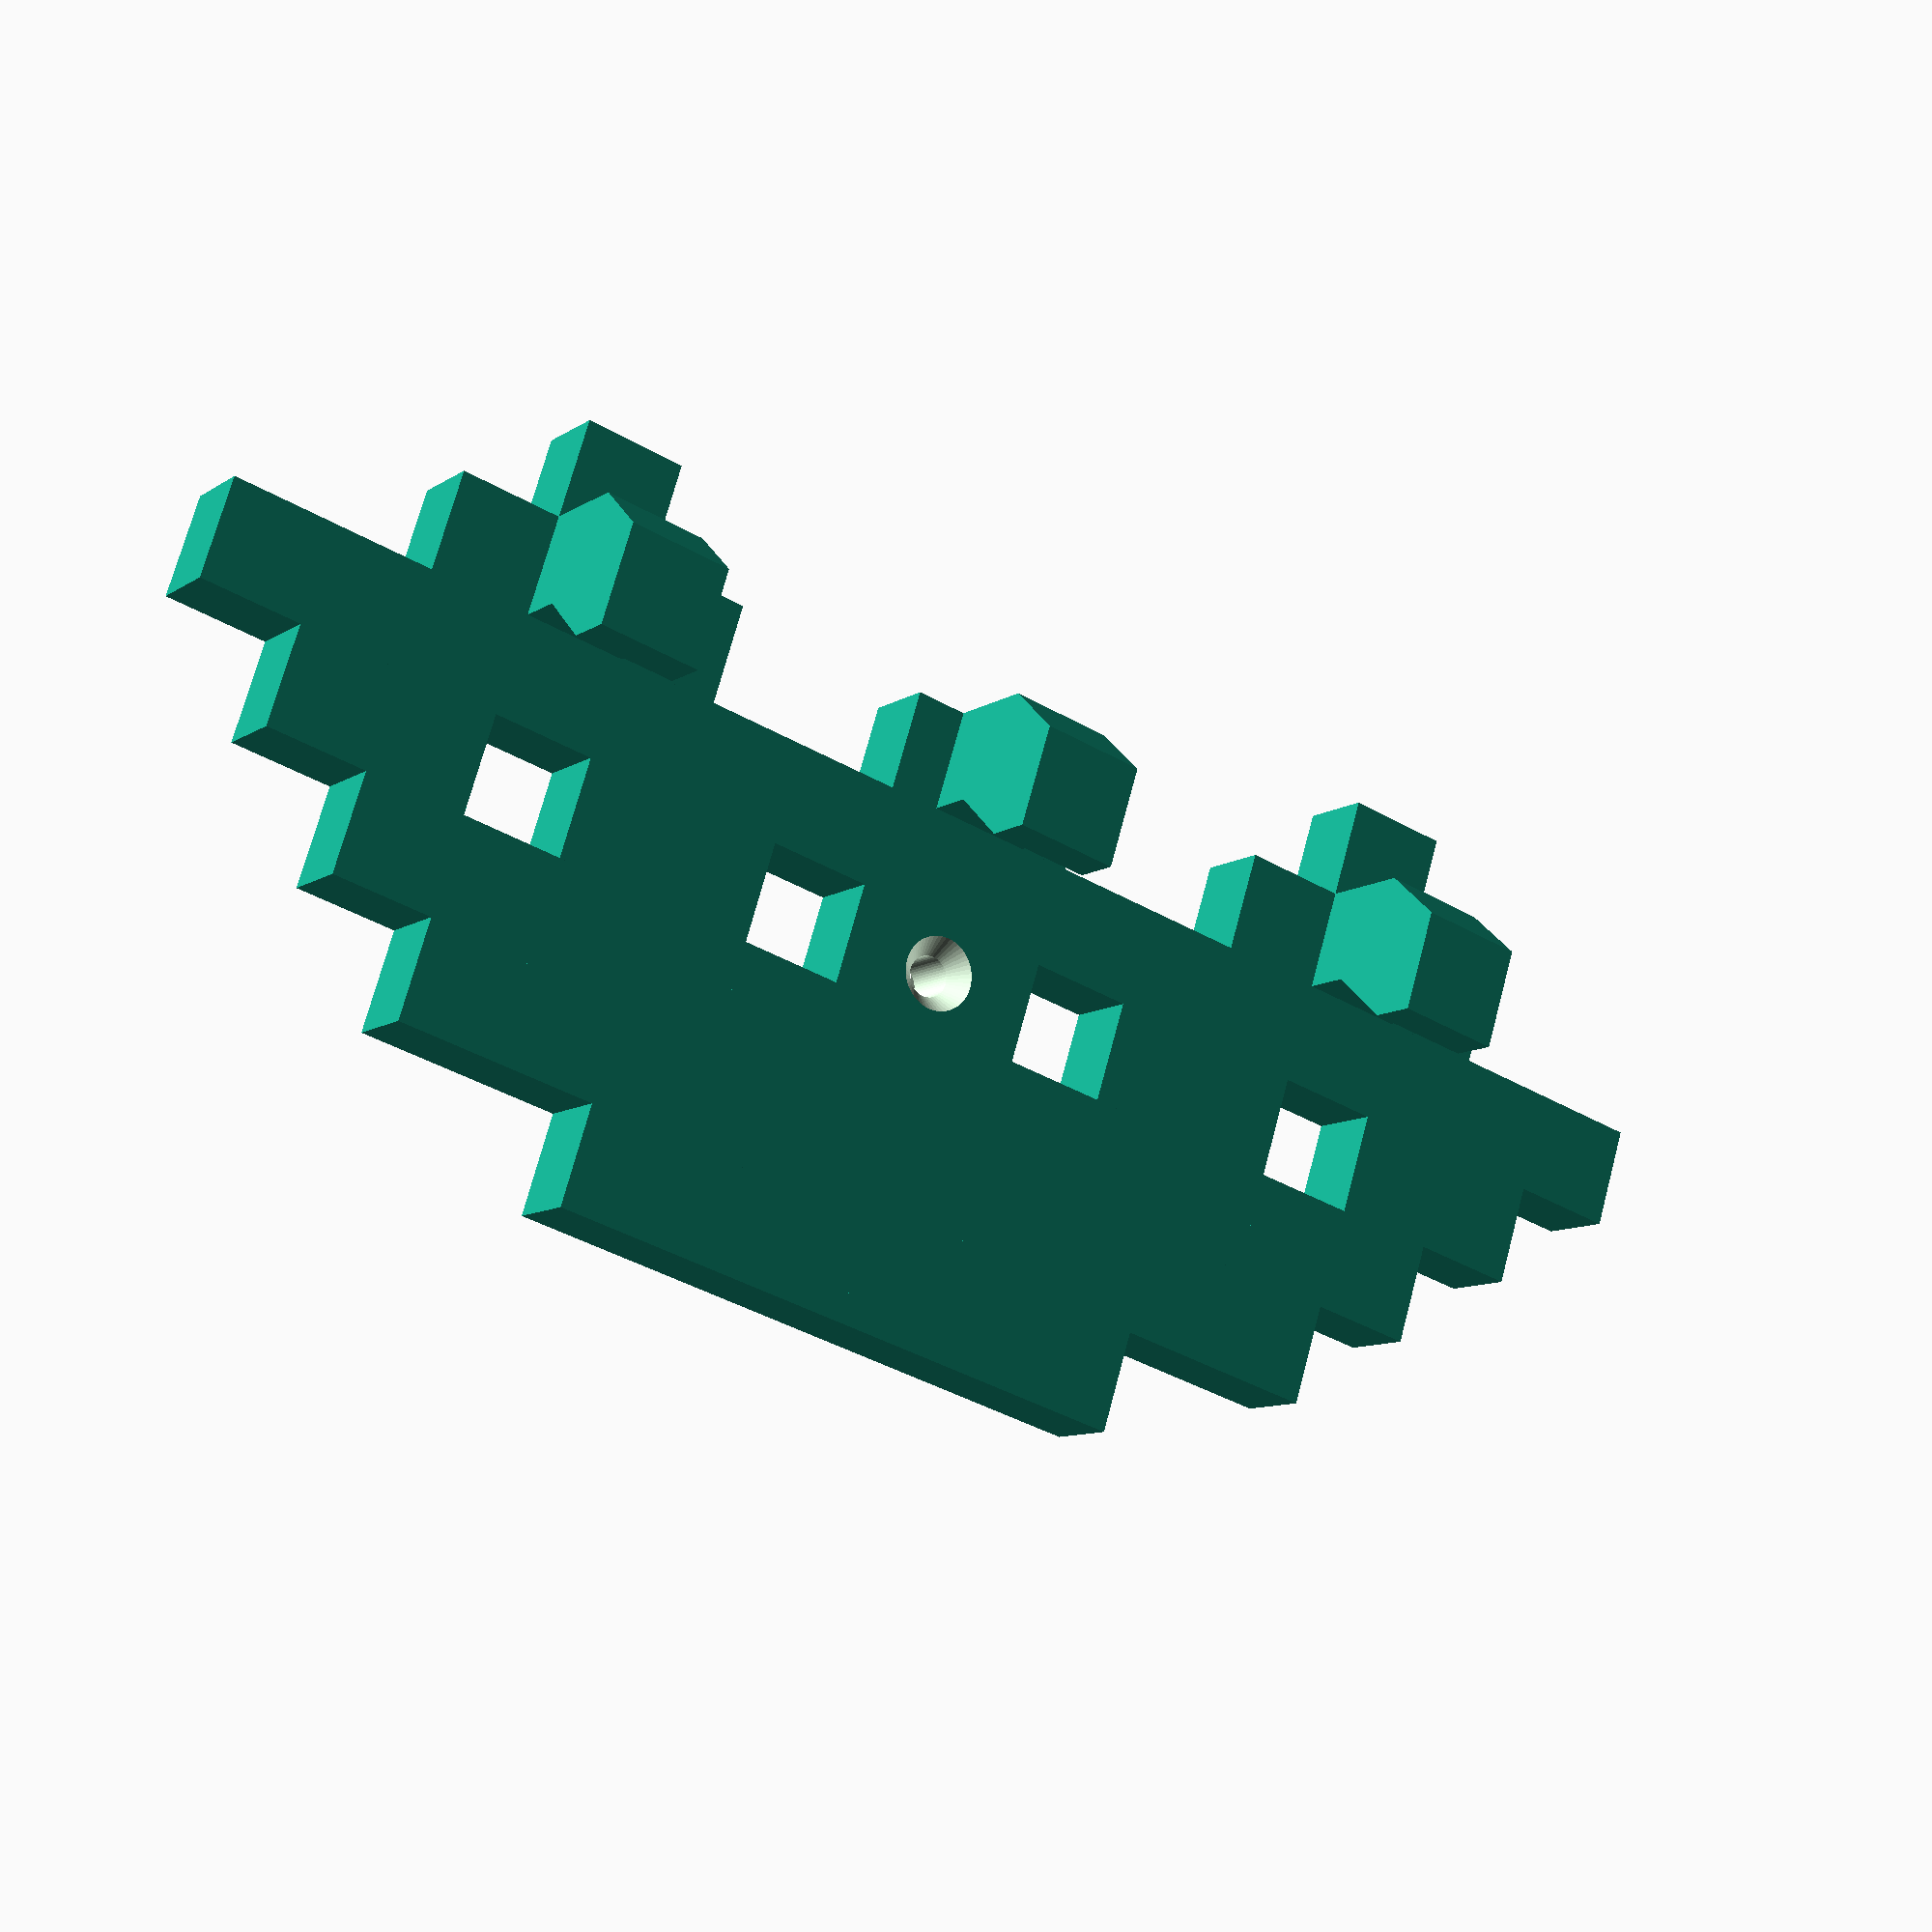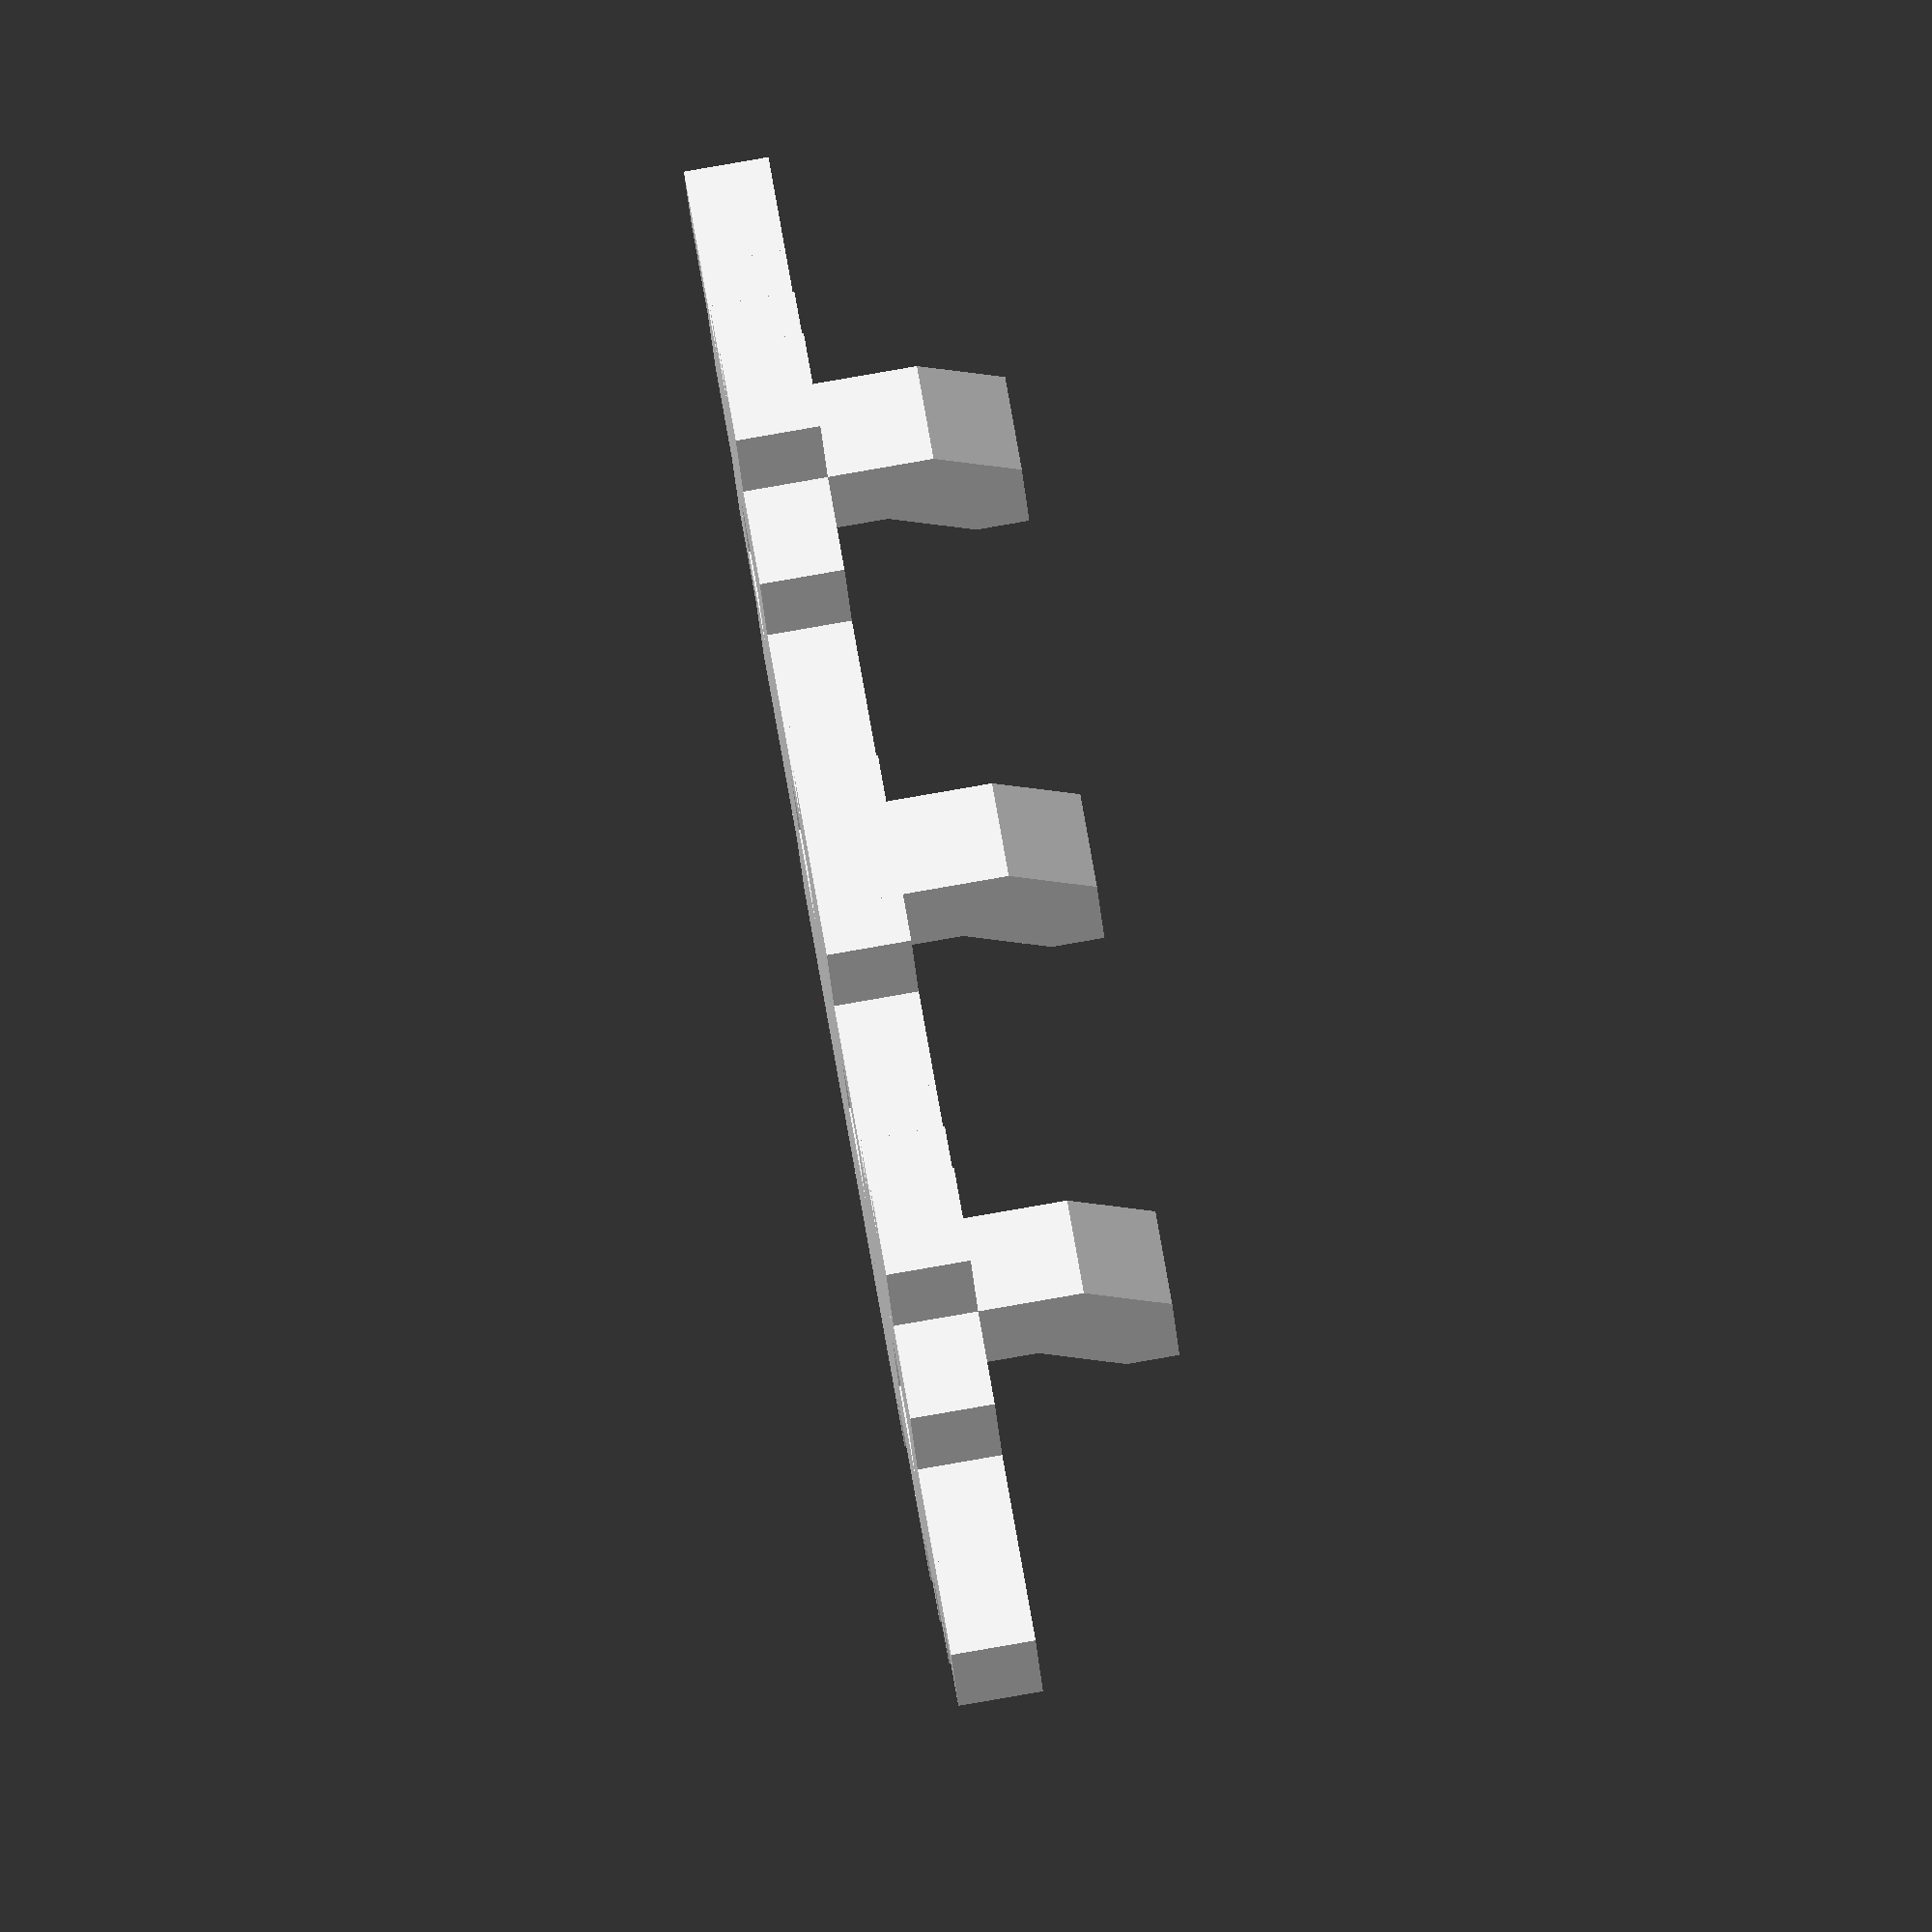
<openscad>
/* ********************************************************************
 * Space Invader Hooks
 * 
 * Generate your own cloth hooks. Tweak parameters, create your own
 * hooks or use the predefined modules.
 *
 * ******************************************************************** */

// preview[view:south, tilt:top]

// ------------------------------------------------------------------
// --- parameter ----------------------------------------------------
// ------------------------------------------------------------------

/* [Global] */



/* [Basic] */

// choose a space invader
spaceInvader = 10; // [1,2,3,4,5,6,7,8,9,10]

// pixel size
edgeLength = 5;

// thickness of the hook
strength = 4;

// radius of the hole
holeRadius = 1.0;

// adjust the strength of the connections of otherwise unconnected pixel
pixel_connection_strength = 0.4;


/* [Advanced] */

// resolution
$fn=50;

// make a hole or not
make_hole = "yes"; // [yes,no]

// make a hook or just the base space invader
make_hook = "yes"; // [yes,no]

// use to avoid loonely pixel
// minkowski_factor=10;



/* [Hidden] */

// ------------------------------------------------------------------
// --- space invader versions ---------------------------------------
// --- a vector of 2d coordinates; hole and hook position -----------
// ------------------------------------------------------------------

// space invader 1 parameter
si_1=[[0,0,1,0,1,0,0],[0,1,1,1,1,1,0],[0,1,0,1,0,1,0],[1,1,1,1,1,1,1],[1,0,1,0,1,0,1],[1,0,0,0,0,0,1]];
si_1_hole=[3,2];
si_1_hook=[[3,4]];

// space invader 2 parameter
si_2=[[0,0,1,0,1,0,0],[0,1,1,1,1,1,0],[0,1,0,1,0,1,0],[1,1,1,1,1,1,1],[1,0,1,1,1,0,1],[1,0,0,1,0,0,1]];
si_2_hole=[3,3];
si_2_hook=[[3,5]];

// space invader 3 parameter
si_3=[[0,0,1,0,1,0,0],[0,1,1,1,1,1,0],[0,1,0,1,0,1,0],[1,1,1,1,1,1,1],[1,0,1,1,1,0,1],[1,0,0,1,0,0,1],[0,0,0,1,0,0,0]];
si_3_hole=[3,3];
si_3_hook=[[3,6]];

// space invader 5 parameter
si_4=[[0,0,1,0,1,0,0],[0,1,1,1,1,1,0],[0,1,0,1,0,1,0],[1,1,1,1,1,1,1],[1,0,1,1,1,0,1],[1,0,0,1,0,0,1],[1,1,0,1,0,1,1]];
si_4_hole=[3,3];
si_4_hook=[[3,6]];

// space invader 5 parameter
si_5=[[0,0,1,1,0,1,1,0,0],[0,1,1,1,1,1,1,1,0],[0,1,0,0,1,0,0,1,0],[1,1,0,0,1,0,0,1,1],[1,1,1,1,1,1,1,1,1],[0,0,1,1,1,1,1,0,0],[0,1,1,0,1,0,1,1,0],[1,1,0,0,0,0,0,1,1]];
si_5_hole=[4,4];
si_5_hook=[[4,6]];

// space invader 6 parameter
si_6=[[0,0,1,0,0,0,0,0,1,0,0],[0,0,0,1,0,0,0,1,0,0,0],[0,0,1,1,1,1,1,1,1,0,0],[0,1,1,0,1,1,1,0,1,1,0],[1,1,1,1,1,1,1,1,1,1,1],[1,0,1,1,1,1,1,1,1,0,1],[1,0,1,0,0,0,0,0,1,0,1],[0,0,0,1,1,0,1,1,0,0,0]];
si_6_hole=[5,3];
si_6_hook=[[5,5]];
si_6_cons=[[0,0,2,0,0,0,0,0,0,0,0],[0,0,0,0,0,0,0,1,0,0,0],[0,0,0,0,0,0,0,0,0,0,0],[0,0,0,0,0,0,0,0,0,0,0],[0,0,0,0,0,0,0,0,0,0,0],[0,0,0,0,0,0,0,0,0,0,0],[0,0,2,0,0,0,0,0,0,0,0],[0,0,0,0,0,0,0,1,0,0,0]];

// space invader 7 parameter
si_7=[[0,0,0,1,1,0,0,0],[0,0,1,1,1,1,0,0],[0,1,1,1,1,1,1,0],[1,1,0,1,1,0,1,1],[1,1,1,1,1,1,1,1],[0,1,0,1,1,0,1,0],[1,0,0,0,0,0,0,1],[0,1,0,0,0,0,1,0]];
si_7_hole=[3.5,3];
si_7_hook=[[3.5,5]];
si_7_cons=[[0,0,0,0,0,0,0,0],[0,0,0,0,0,0,0,0],[0,0,0,0,0,0,0,0],[0,0,0,0,0,0,0,0],[0,0,0,0,0,0,0,0],[0,0,0,0,0,0,2,0],[3,0,0,0,0,0,0,0],[0,0,0,0,0,0,1,0]];

// space invader 8 parameter
si_8=[[0,0,0,1,1,0,0,0],[0,0,1,1,1,1,0,0],[0,1,1,1,1,1,1,0],[1,1,0,1,1,0,1,1],[1,1,1,1,1,1,1,1],[0,1,0,1,1,0,1,0],[1,0,1,0,0,1,0,1],[0,1,0,1,1,0,1,0]];
si_8_hole=[3.5,3];
si_8_hook=[[3.5,5]];
si_8_cons=[[0,0,0,0,0,0,0,0],[0,0,0,0,0,0,0,0],[0,0,0,0,0,0,0,0],[0,0,0,0,0,0,0,0],[0,0,0,0,0,0,0,0],[0,2,0,0,2,0,2,0],[3,0,3,0,0,3,0,0],[0,1,0,0,1,0,1,0]];

// space invader 9 parameter
si_9=[[0,0,0,0,1,1,1,1,0,0,0,0],[0,1,1,1,1,1,1,1,1,1,1,0],[1,1,1,1,1,1,1,1,1,1,1,1],[1,1,1,0,0,1,1,0,0,1,1,1],[1,1,1,1,1,1,1,1,1,1,1,1],[0,0,1,1,1,0,0,1,1,1,0,0],[0,1,1,0,0,1,1,0,0,1,1,0],[0,0,1,1,0,0,0,0,1,1,0,0]];
si_9_hole=[5.5,2];
si_9_hook=[[5.5,4]];
si_9_cons=[[0,0,0,0,0,0,0,0,0,0,0,0],[0,0,0,0,0,0,0,0,0,0,0,0],[0,0,0,0,0,0,0,0,0,0,0,0],[0,0,0,0,0,0,0,0,0,0,0,0],[0,0,0,0,0,0,0,0,0,0,0,0],[0,0,0,0,2,0,0,0,0,0,0,0],[0,0,0,0,0,0,1,0,0,0,0,0],[0,0,0,0,0,0,0,0,0,0,0,0]];

si_10=[[0,0,0,0,0,1,1,1,1,1,1,0,0,0,0,0],[0,0,0,1,1,1,1,1,1,1,1,1,1,0,0,0],[0,0,1,1,1,1,1,1,1,1,1,1,1,1,0,0],[0,1,1,0,1,1,0,1,1,0,1,1,0,1,1,0],[1,1,1,1,1,1,1,1,1,1,1,1,1,1,1,1],[0,0,1,1,1,0,0,1,1,0,0,1,1,1,0,0],[0,0,0,1,0,0,0,0,0,0,0,0,1,0,0,0]];
si_10_hole=[7.5,3];
si_10_hook=[[3,5], [7.5,5], [12,5]];
si_10_cons=[];




// ------------------------------------------------------------------
// --- programm -----------------------------------------------------
// ------------------------------------------------------------------

if (spaceInvader == 1) {
	complete_hook(si_1, [], si_1_hole, si_1_hook);
} else if (spaceInvader == 2) {
	complete_hook(si_2, [], si_2_hole, si_2_hook);
} else if (spaceInvader == 3) {
	complete_hook(si_3, [], si_3_hole, si_3_hook);
} else if (spaceInvader == 4) {
	complete_hook(si_4, [], si_4_hole, si_4_hook);
} else if (spaceInvader == 5) {
	complete_hook(si_5, [], si_5_hole, si_5_hook);
} else if (spaceInvader == 6) {
	complete_hook(si_6, si_6_cons, si_6_hole, si_6_hook);
} else if (spaceInvader == 7) {
	complete_hook(si_7, si_7_cons, si_7_hole, si_7_hook);
} else if (spaceInvader == 8) {
	complete_hook(si_8, si_8_cons, si_8_hole, si_8_hook);
} else if (spaceInvader == 9) {
	complete_hook(si_9, si_9_cons, si_9_hole, si_9_hook);
} else if (spaceInvader == 10) {
	complete_hook(si_10, si_10_cons, si_10_hole, si_10_hook);
}




// ------------------------------------------------------------------
// --- modules ------------------------------------------------------
// ------------------------------------------------------------------



module complete_hook(matrix, cons, hole, hook) {
	difference() {
		union() {
			hook_base(matrix);
			connections(cons);
			if (make_hook == "yes") {
				for (x = [0:len(hook)-1]) {
					hook(hook[x][0], hook[x][1]);
				}
			}
		}
		if (make_hole == "yes") {
			hook_hole_positive(hole[0], hole[1], 1);
		}
	}
}


module hook_base(data) {
	for (y = [0:len(data)]) {
		for(x = [0:len(data[y])]) {
			pixel(x,y,data[y][x]);
		}
	}
}

module connections(data) {
	for (y = [0:len(data)]) {
		for(x = [0:len(data[y])]) {
			if (data[y][x] > 0) {
				pixel_connection(x,y,data[y][x]);
			}
		}
	}
}

// builds a cube at specified position
//
module pixel(x, y, h) {
	translate([x*edgeLength, -y*edgeLength, 0]) {
		if (h > 0) {
			cube([edgeLength, edgeLength, strength*h]);
			/*
			minkowski()
			{
				cube([edgeLength, edgeLength, strength*h-(strength/5)]);
 				cylinder(r=strength/10,h=strength*h-(strength/5));
			}
			*/
		}
	}
}

// build a connection
module pixel_connection(x,y,direction) {
	translate([(x+0.5)*edgeLength,-(y-0.5)*edgeLength,0]) {
		if (direction == 3) {
			union() {
				hull() {
					cylinder(r=pixel_connection_strength, h=strength);
					translate([edgeLength,edgeLength,0]) {
						cylinder(r=pixel_connection_strength, h=strength);
					}
				}
				hull() {
					cylinder(r=pixel_connection_strength, h=strength);
					translate([edgeLength,-edgeLength,0]) {
						cylinder(r=pixel_connection_strength, h=strength);
					}
				}
			}
		}
		hull() {
			cylinder(r=pixel_connection_strength, h=strength);
			if (direction == 1) {
				translate([edgeLength,edgeLength,0]) {
					cylinder(r=pixel_connection_strength, h=strength);
				}
			}
			if (direction == 2) {
				translate([edgeLength,-edgeLength,0]) {
					cylinder(r=pixel_connection_strength, h=strength);
				}
			}
		}
	}
}

// make the positives for the holes
//
module hook_hole_positive(x,y,h) {
	translate([x*edgeLength+edgeLength/2, -y*edgeLength+edgeLength/2, 0]) {
		cylinder(h=strength*h, r=holeRadius);
		hull() {
			translate([0, 0, strength*h-holeRadius]) cylinder(h=0.1, r=holeRadius);
			translate([0, 0, strength*h]) cylinder(h=holeRadius/2, r=holeRadius*1.8);
		}
	}
}

// builds the hook at specified position
//
module hook(x, y) {
	translate([x*edgeLength, -y*edgeLength, 0]) {
		union() {
			cube([edgeLength, edgeLength, 0.5*edgeLength+strength]);
			hull() {
				translate([0, 0, 0.5*edgeLength+strength]) {
					cube([edgeLength, edgeLength, 0.5*edgeLength]);
				}
				translate([0, 0.5*edgeLength, 0.5*edgeLength+2*strength]) {
					cube([edgeLength, edgeLength, 0.5*edgeLength]);
				}
			}
		}
	}
}

</openscad>
<views>
elev=189.5 azim=17.4 roll=210.8 proj=p view=solid
elev=94.8 azim=23.9 roll=279.8 proj=o view=wireframe
</views>
